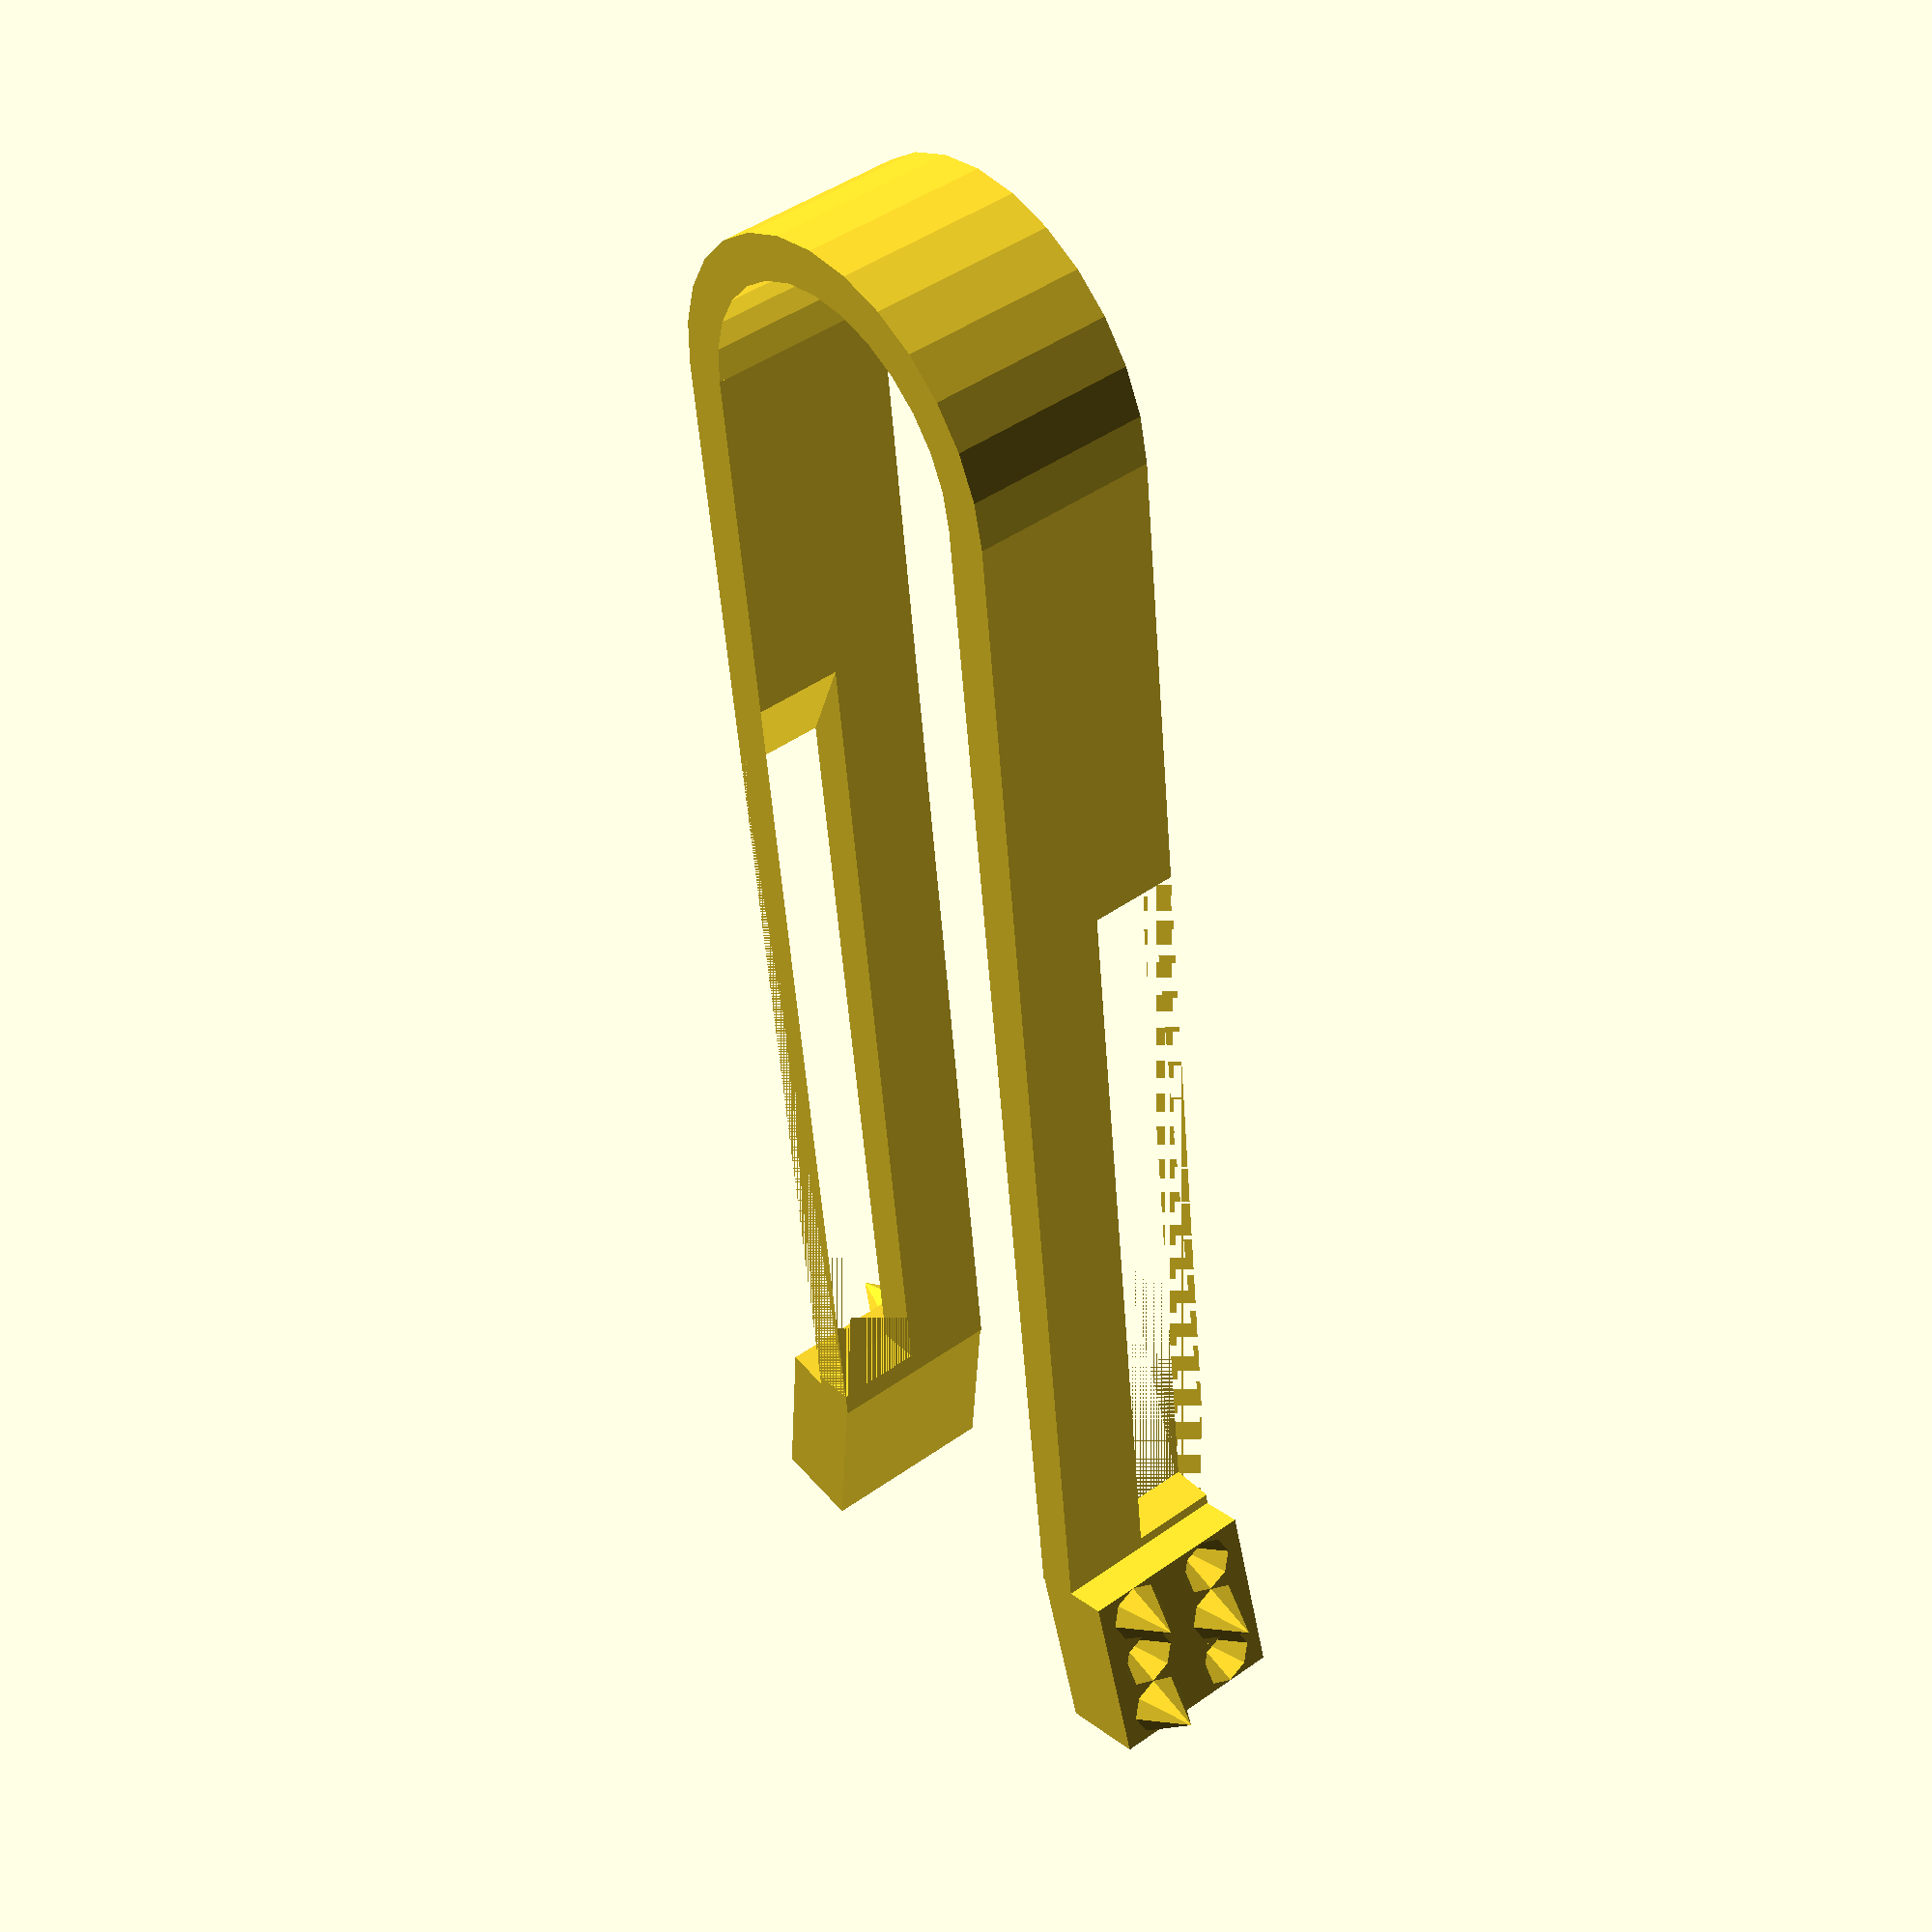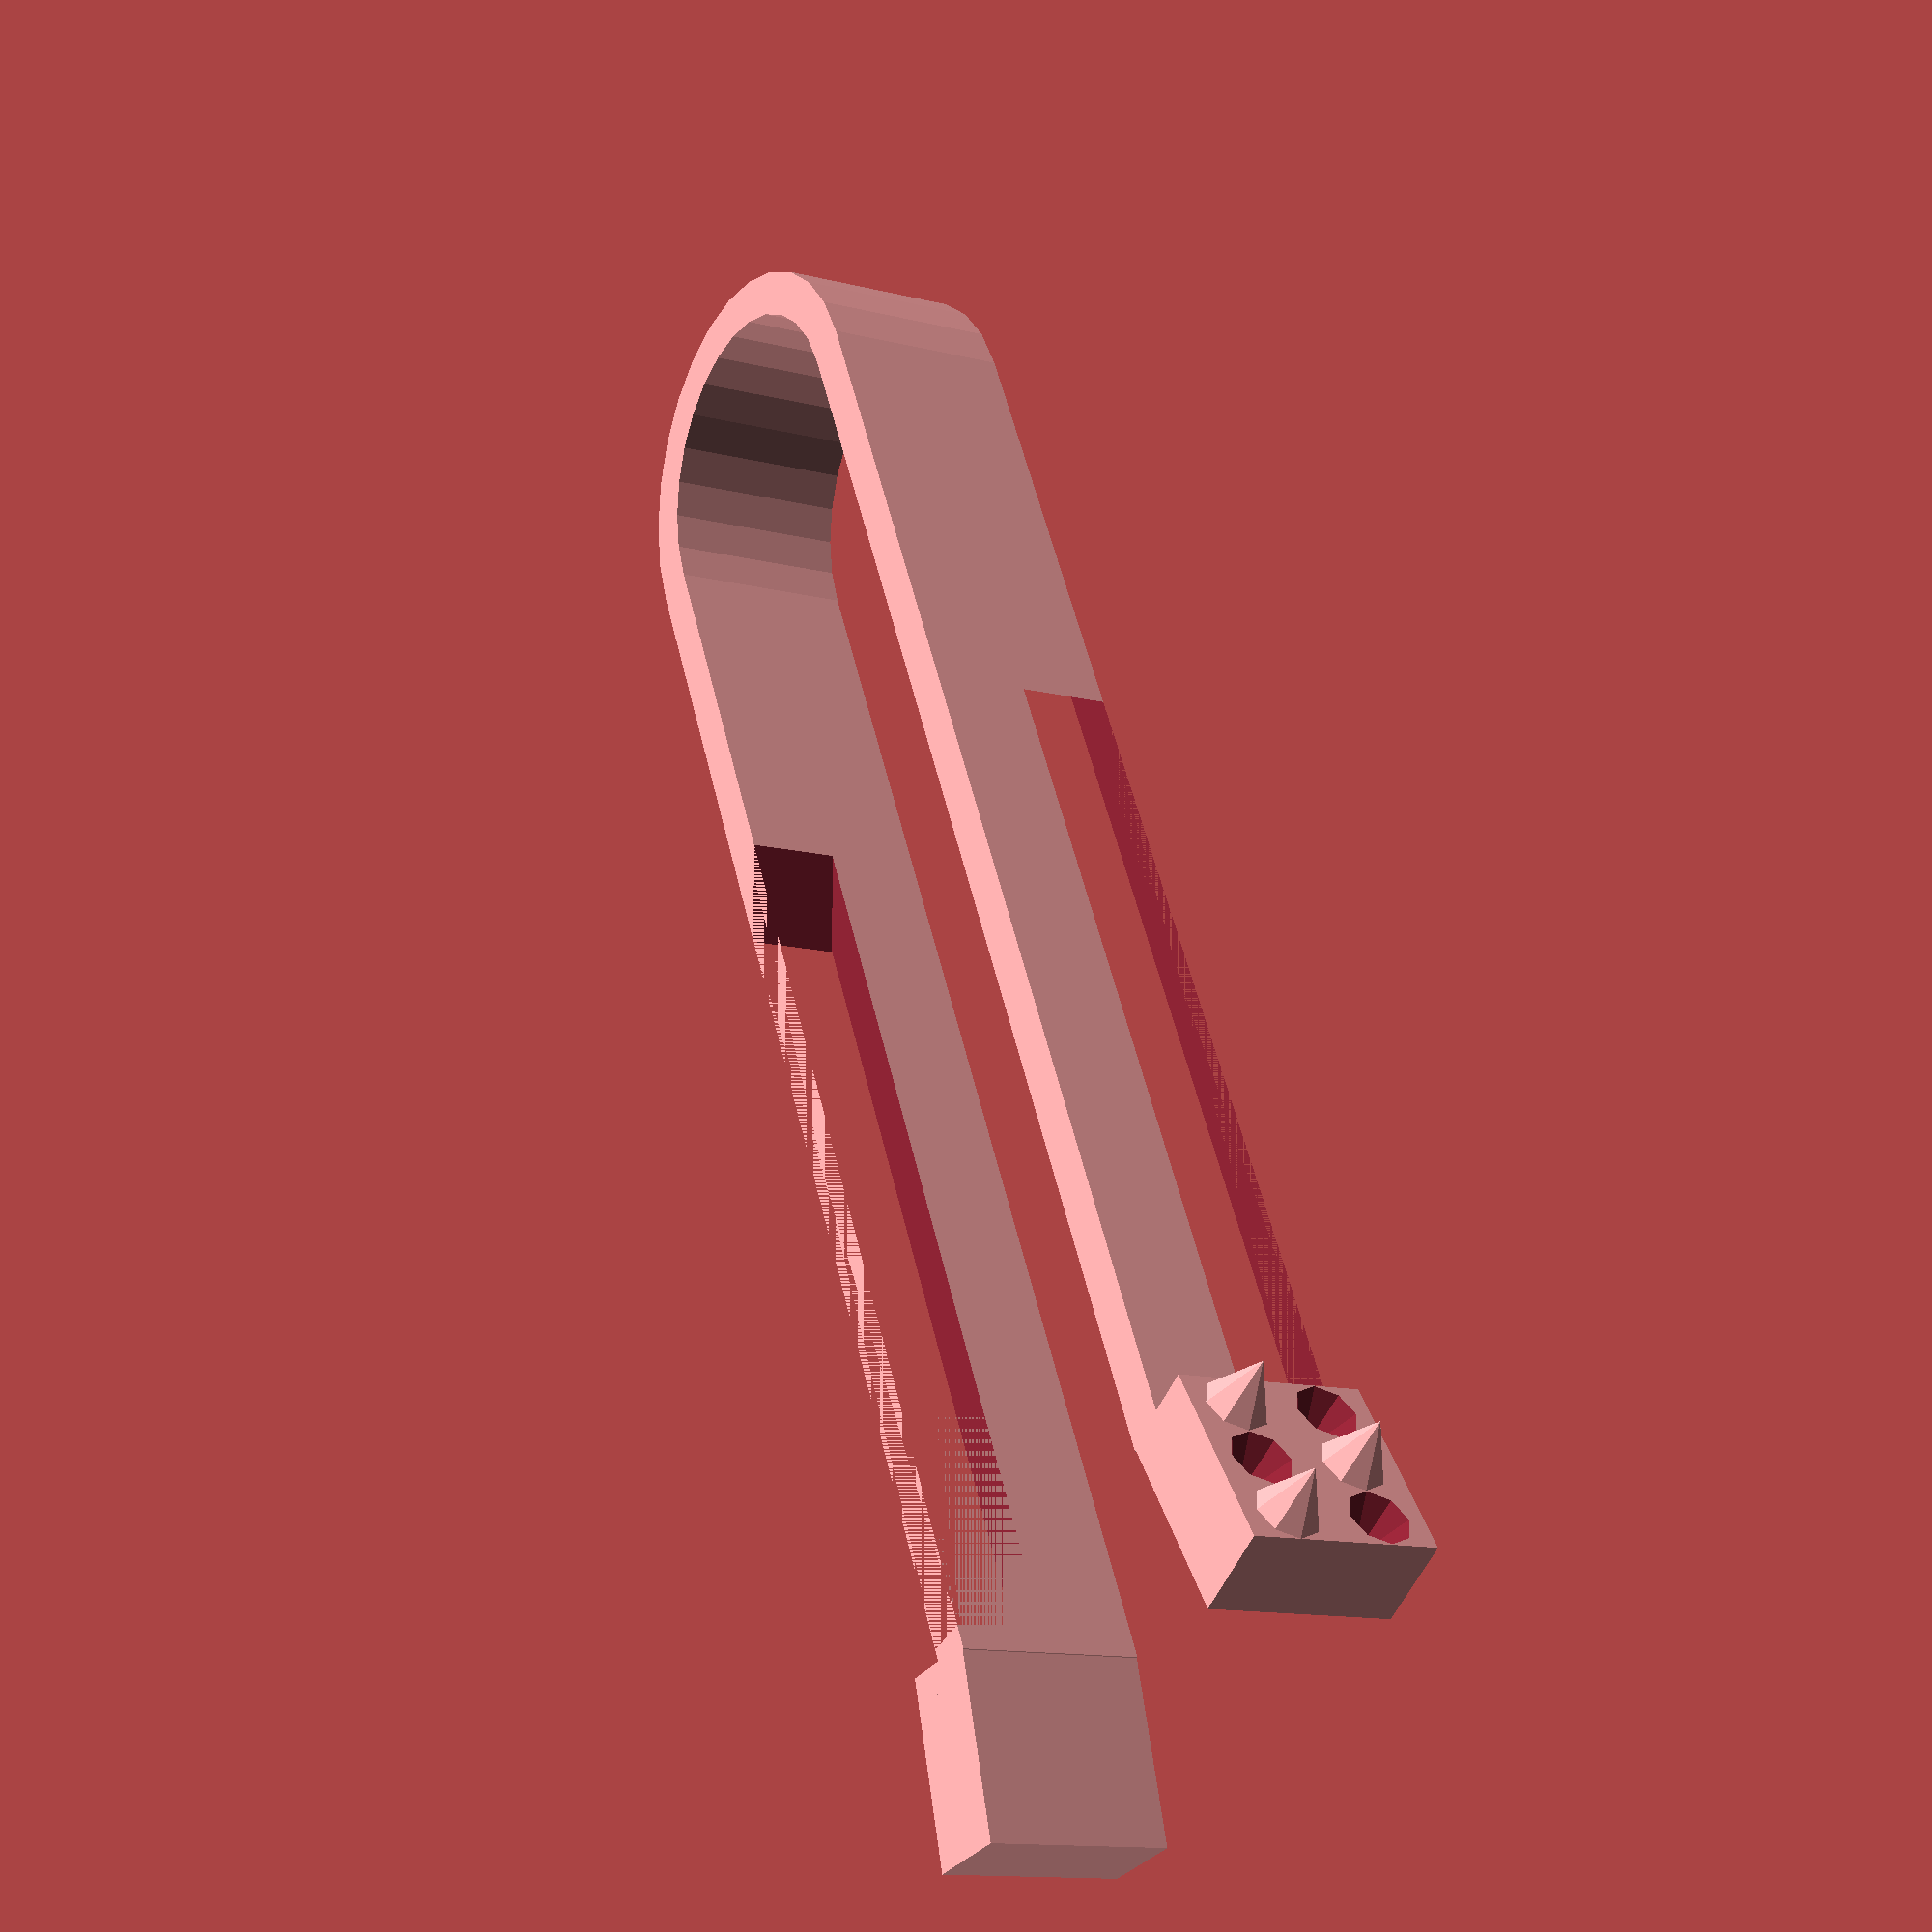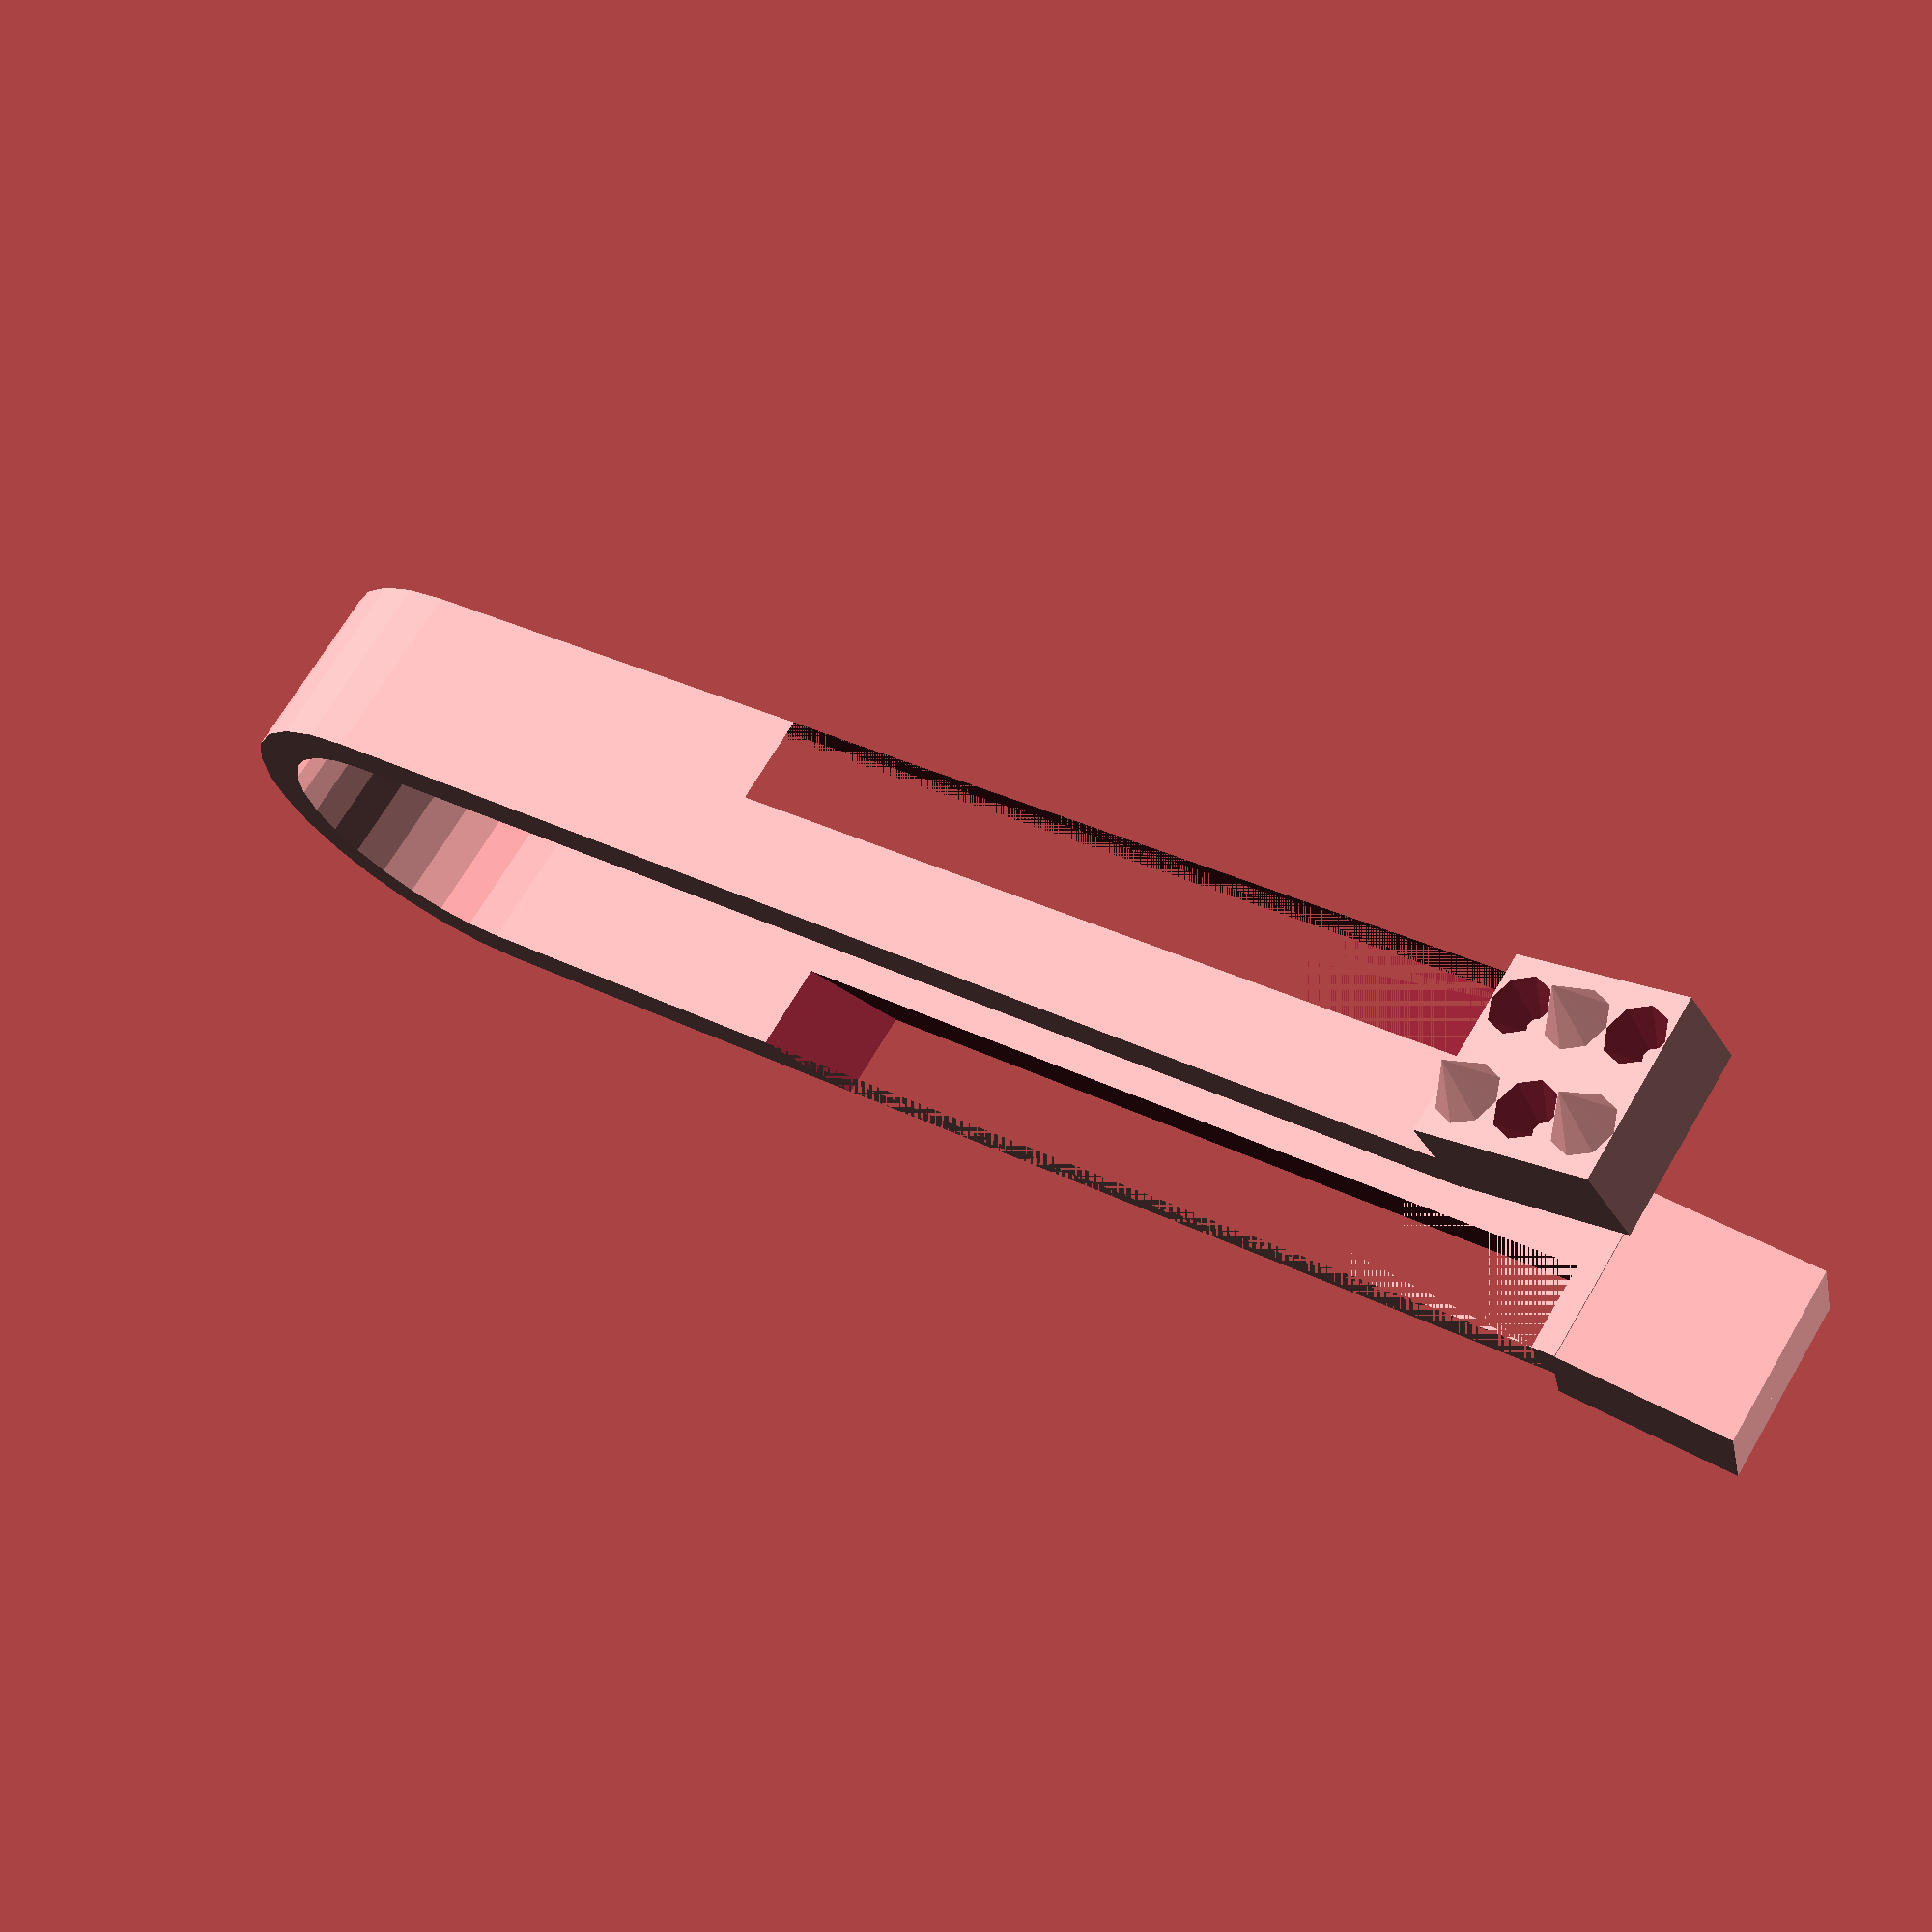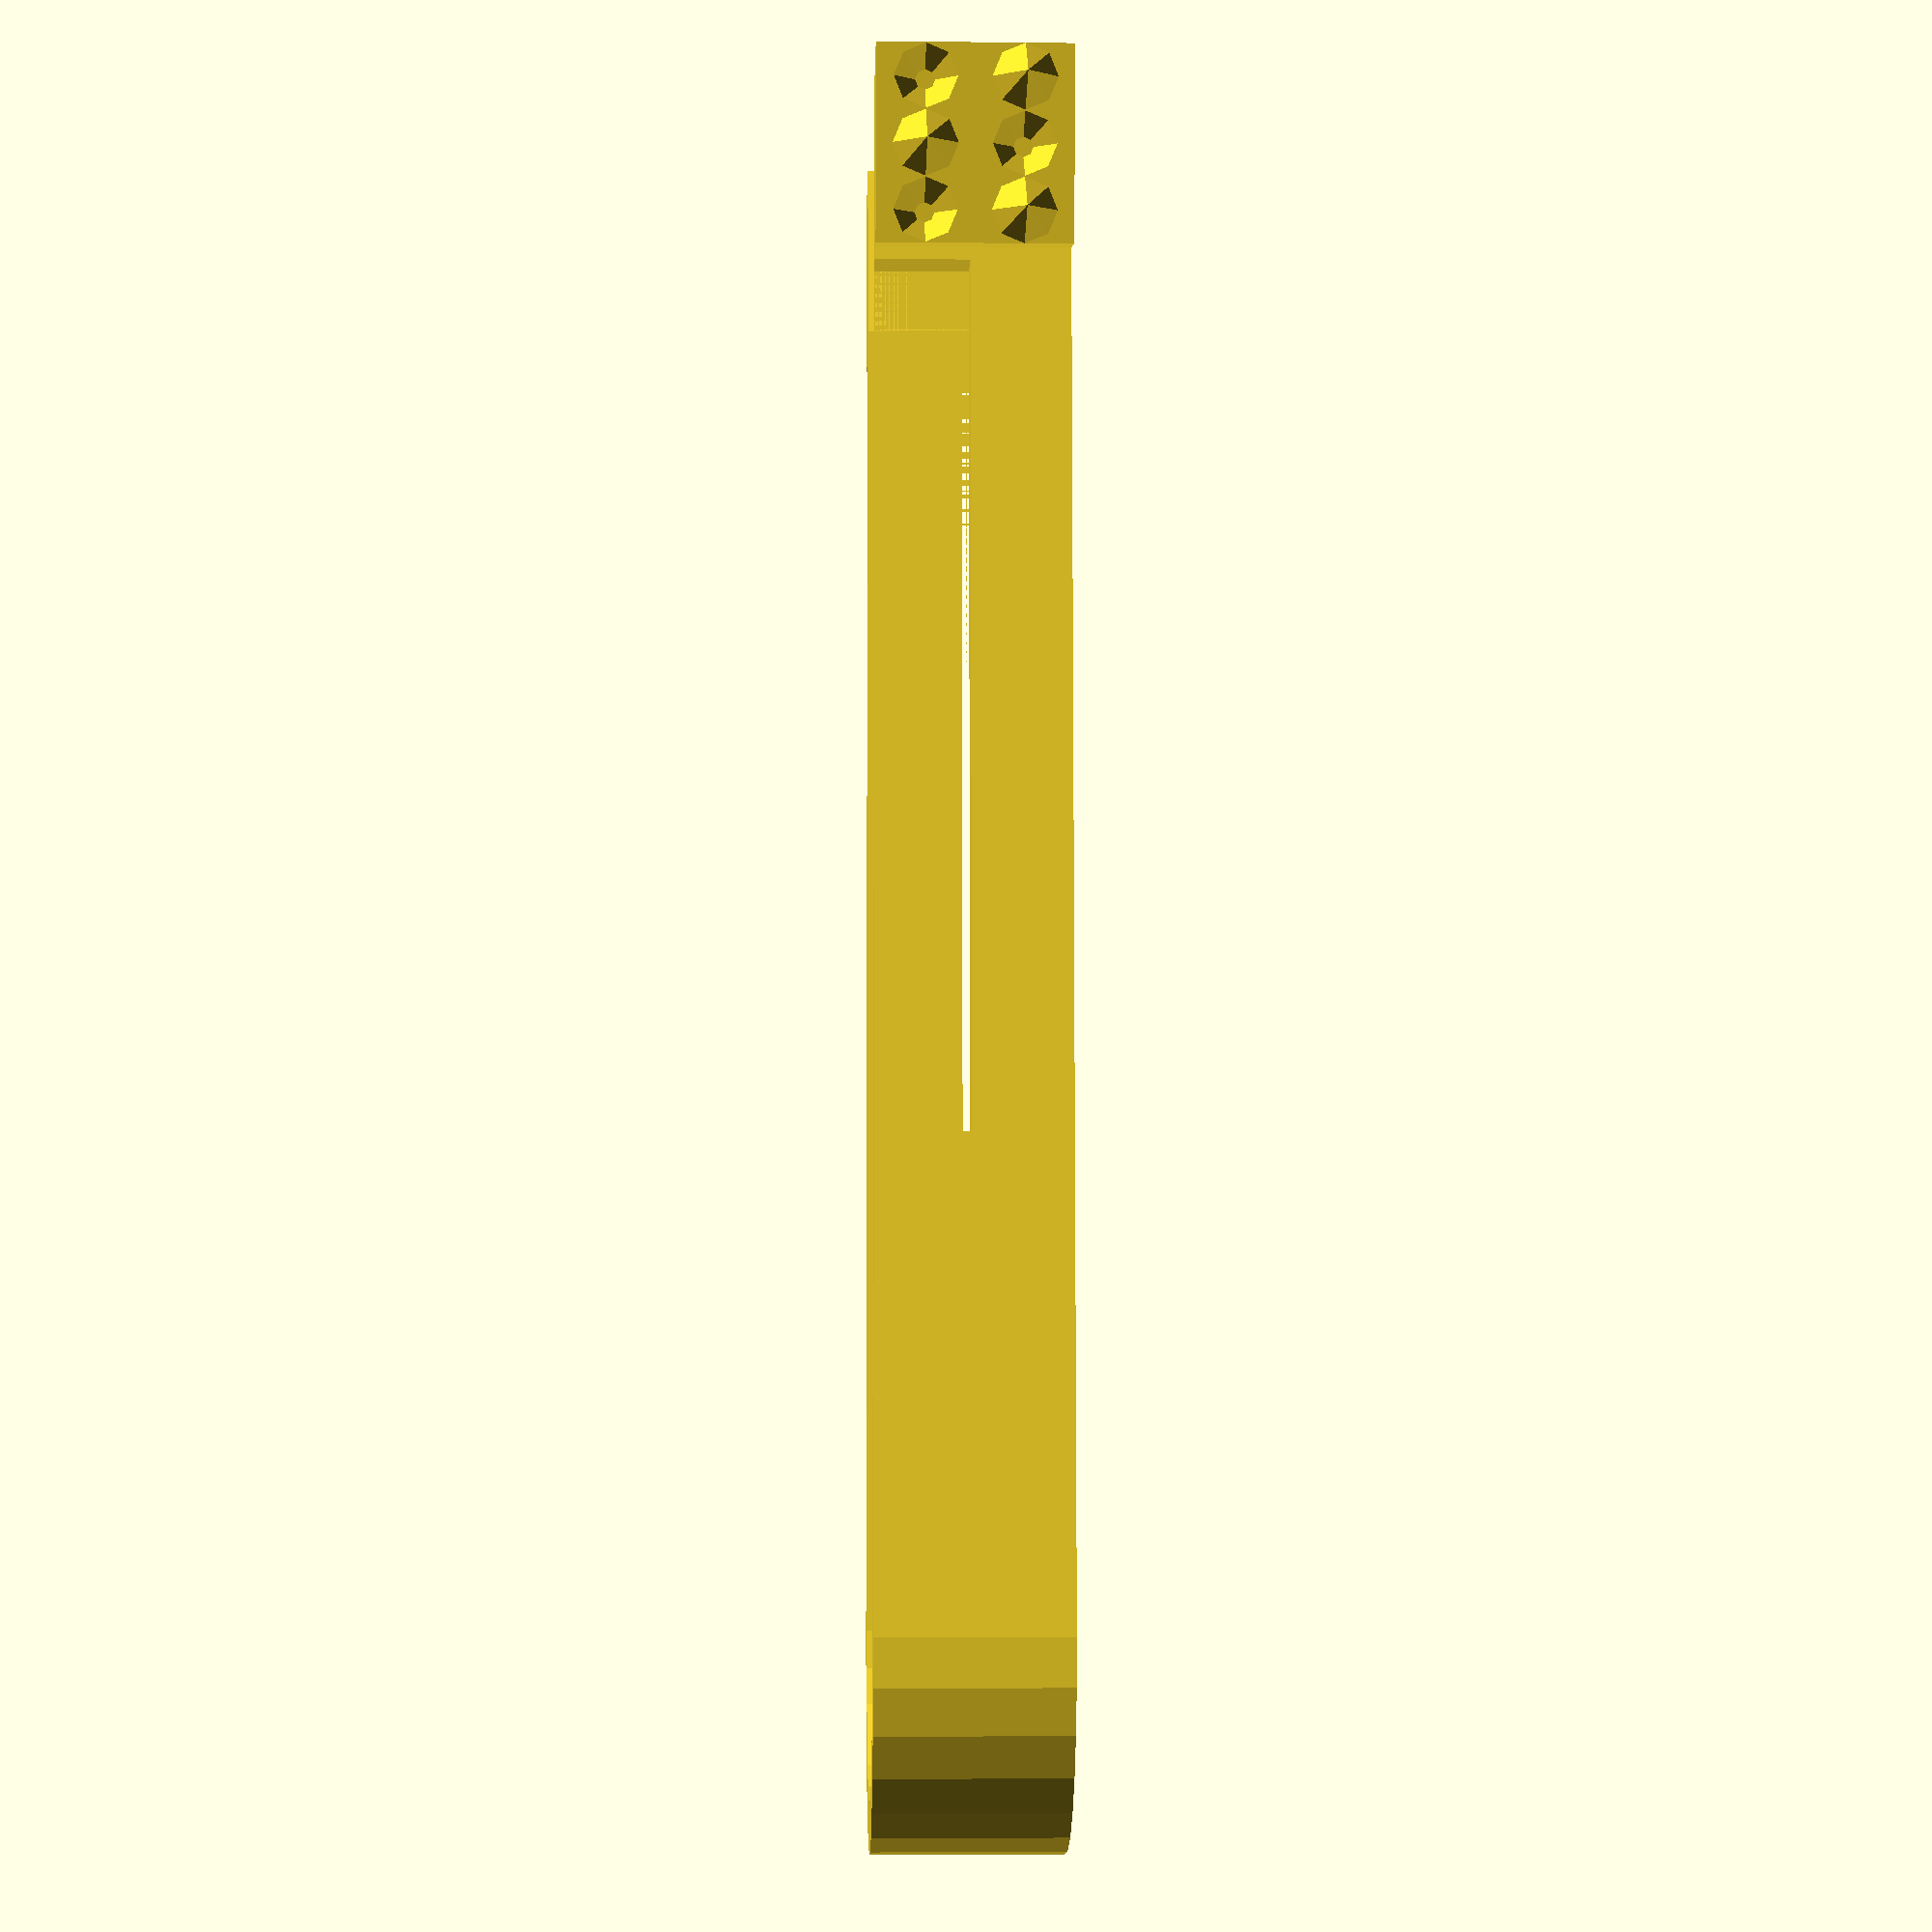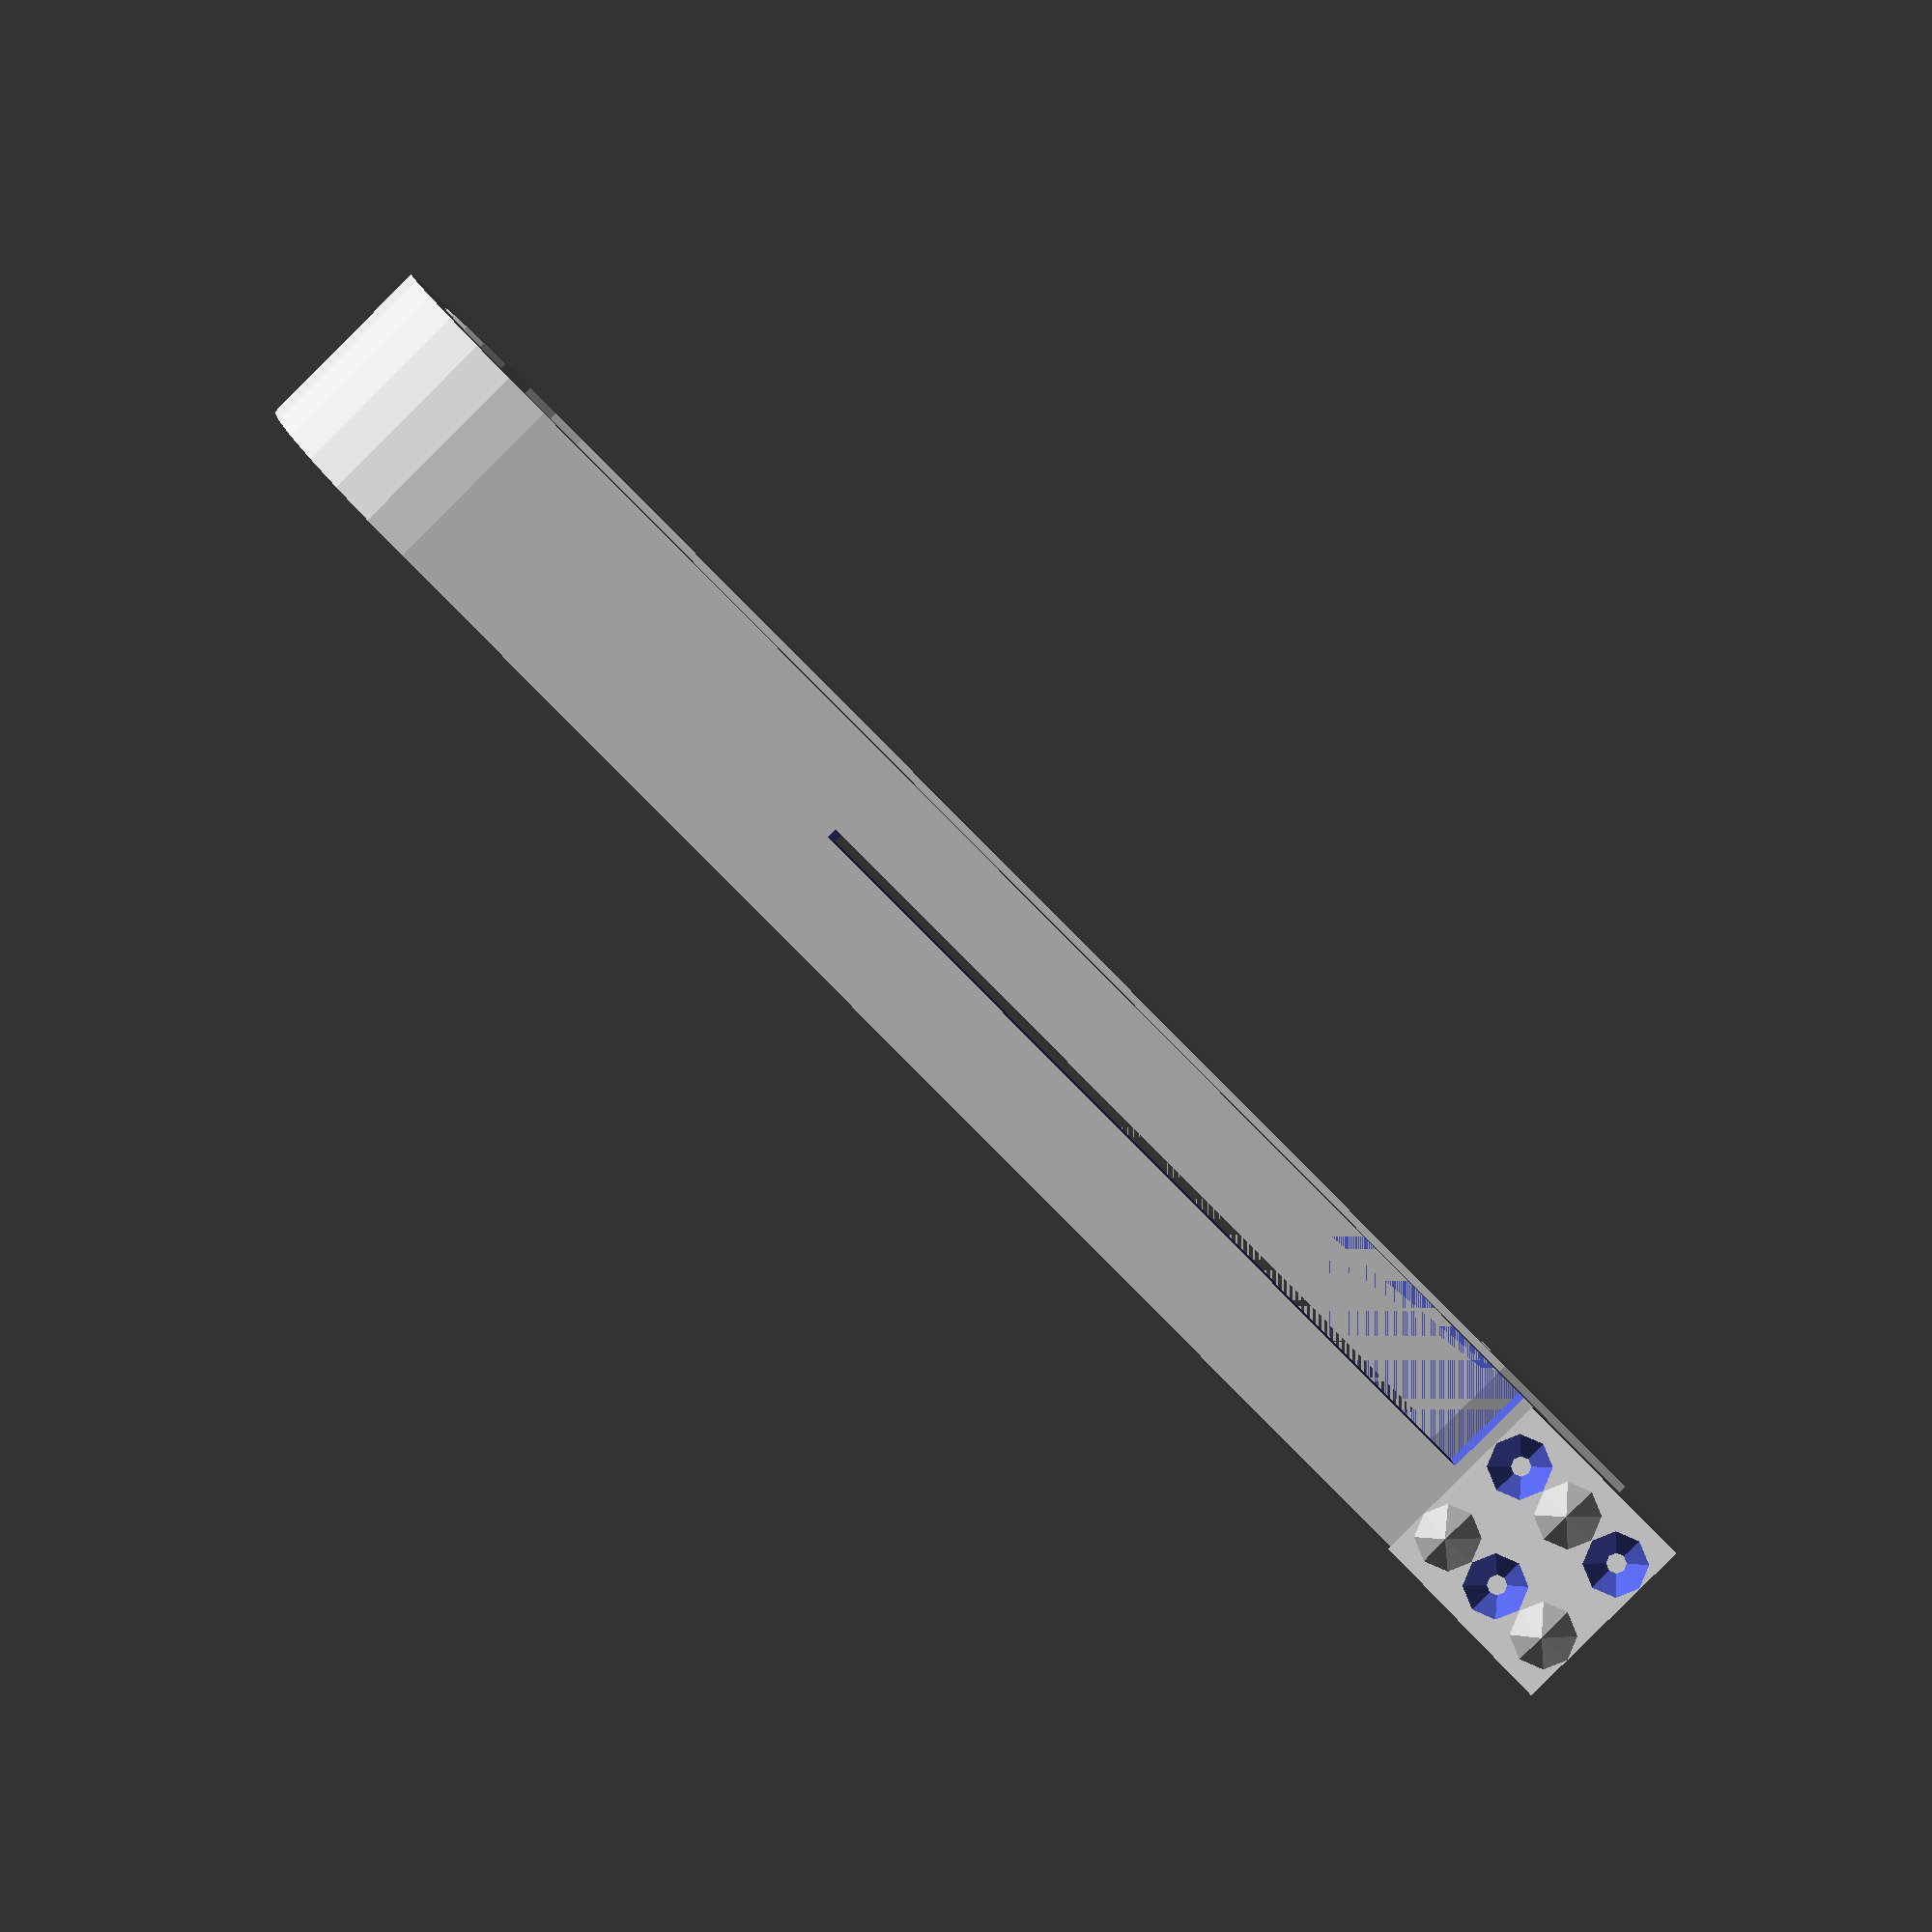
<openscad>
spring_radius = 15;
length = 120;
width = 3.6;
height = 15;
gap = 0.2;
crossover_point = 30;
tip = 15;
tip_offset = 15;
fudge = 0.001;

inner_radius = spring_radius-width/2;
outer_radius = spring_radius+width/2;
max_deflection = asin(inner_radius/crossover_point);
arm_length = length - outer_radius;
tip_width = length - tip;
tip_start = length-tip;
min_deflection = asin(outer_radius/(tip_start-tip_offset));

echo(min_deflection=min_deflection, max_deflection=max_deflection);

/*
Create a 3D arc with the z axis as its center line, resting on the xy plane, starting at x=0 and
going counterclockwise when viewed from above
*/
module arc3d(ri=1, ro=2, h=1, angle=360) {
    rotate_extrude(angle=angle) translate([ri,0]) square([ro-ri, h]);
}

function grasper_profile(x, c) = x - floor(x*c)/c;

function odd(x) = (x % 2) == 1;

function range_for(a) = [0:(len(a)-1)];

function quot(a, b) = [ for(i = [0:(len(a)-1)]) a[i] / b[i] ];
function prod(a, b) = [ for(i = [0:(len(a)-1)]) a[i] * b[i] ];

/*
Create the grasping end. The contact surface is along the xz plane
*/
module grasper(dim, base_height=tip*tan(min_deflection)) {
    base_dim = [dim.x, dim.y, base_height];
    //cube(base_dim);
    tooth_count = 2;
    tooth_width = dim.x / tooth_count;

    profile = [ for (x = [0 : tooth_count*2]) [x*dim.x/(tooth_count*2), odd(x) ? dim.y : 0] ];
    echo(dim=dim, tooth_width=tooth_width, profile=profile);
    linear_extrude(dim.z) polygon(concat([[0,0]],profile,[[dim.x,-base_height]])) ;
}

module mesh() {
    difference() {
        children();
        mirror([0,1,0]) {
            children(1);
        }
    }
}

function offset(base, dim, pos) = offset + prod(dim, pos);
/*
Create the grasping end. The contact surface is along the xz plane
*/
module spike_grasper(dim, base_width=tip*tan(min_deflection), tip_offset=tip_offset) {
    //cube(base_dim);
    tip_dim = dim - [tip_offset, 0, 0];
    tooth_count = 2;
    tooth_width = dim.x / tooth_count;
//    profile = [ for (x = [0 : tooth_count*2]) [x*dim.x/(tooth_count*2), odd(x) ? dim.y : 0] ];
//   echo(dim=dim, tooth_width=tooth_width, profile=profile);
//    linear_extrude(dim.z) polygon(concat([[0,0]],profile,[[dim.x,-base_height]])) ;
//    linear_extrude(height) polygon([[0,0],[0,width],[tip, width+base_width],[tip,0]]) ;

    tooth_counts = [3,-1000,2];
    echo(dim=dim, tip_dim=tip_dim);
    tooth_dim = quot(tip_dim, tooth_counts);
    cell_offset = [tip_offset, 0, 0];
    tooth_offset = (tooth_dim / 2) + cell_offset;
    r = min(tooth_dim.x, tooth_dim.z)/2;
    tooth_height = r*1.7;
    echo(tooth_counts=tooth_counts, tooth_dim=tooth_dim, tooth_offset=tooth_offset, r=r);
    for (x = [0:2]) {
        for (z = [0:1]) {
            echo(x=x, z=z, p=tooth_offset + prod([x,0,z], tooth_dim));
            if (odd(z*tooth_counts.x+x)) {
                translate(tooth_offset + prod([x,0,z], tooth_dim)) rotate([ odd(z*tooth_counts.x+x)?-90:+90,0,0]) cylinder(r1=r, r2=0, h=tooth_height);
                translate([0,-base_width,0]) translate(prod([x,0,z], tooth_dim) + cell_offset) cube([tooth_dim.x, base_width, tooth_dim.z]);
            } else {
                difference() {
                    translate([0,-base_width,0]) translate(prod([x,0,z], tooth_dim) + cell_offset) cube([tooth_dim.x, base_width, tooth_dim.z]);
                    translate([0,0.1,0]) translate(tooth_offset + prod([x,0,z], tooth_dim)) rotate([ odd(z*tooth_counts.x+x)?-90:+90,0,0]) cylinder(r1=r, r2=0, h=tooth_height);
                }
          }
        }
    }
}

module tip(dim, base_width=tip*tan(min_deflection), tip_offset=tip_offset) {
    grasper_offset = tip_offset * sin(min_deflection) + width / cos(min_deflection) - base_width;
    echo(grasper_offset=grasper_offset);
    translate([0,-dim.y,0]) cube([dim.x, grasper_offset+0.75, dim.z]);
    translate([0,grasper_offset,0]) spike_grasper(dim, base_width, 0);
}

module position_grasper(base=true) {
    grasper_width = tip * tan(min_deflection);
    translate([length-tip, outer_radius, 0]) rotate([0,0,min_deflection]) children();
}

module tong_half() {
    crossover_center = (crossover_point + tip_start)/2;
    crossover_height = height/2-gap;
    d1 = width / tan(max_deflection);
    d2 = width / tan(min_deflection);

    // spring
    rotate([0,0,90]) arc3d(ri=inner_radius, ro=outer_radius, h=height, angle=90);

    // arms
    tip_transition = 1;
    difference() {
        translate([0,inner_radius,0]) cube([tip_start+1,width,height]);
        linear_extrude(crossover_height) {
            polygon([[crossover_point, inner_radius-fudge], [crossover_point+d1, outer_radius+fudge],
                [tip_start-tip_transition, 2*outer_radius], [tip_start-tip_transition, inner_radius]]);
        }
    }
}

module tong() {
    grasper_base_width = tip*tan(min_deflection) + fudge;
    tong_half();
    position_grasper() tip([tip, width, height]);
    translate([0,0,height]) mirror([0,0,1]) mirror([0,1,0]) {
        tong_half();
        position_grasper() {
            tip([tip, width, height], grasper_base_width);
//            translate([0,width,0]) mirror([0,1,0]) difference() {
//                linear_extrude(height) polygon([[0,0],[0,width],[tip, width+grasper_base_width],[tip,0]]) ;
//                spike_grasper([tip, width, height], grasper_base_width);
//            }
        }
    }
}

tong();
//spike_grasper([tip, width, height]);

</openscad>
<views>
elev=315.0 azim=83.5 roll=50.5 proj=p view=wireframe
elev=192.9 azim=243.4 roll=120.3 proj=p view=solid
elev=110.5 azim=156.6 roll=149.5 proj=p view=wireframe
elev=4.9 azim=268.0 roll=87.9 proj=p view=wireframe
elev=86.6 azim=1.3 roll=314.9 proj=p view=solid
</views>
